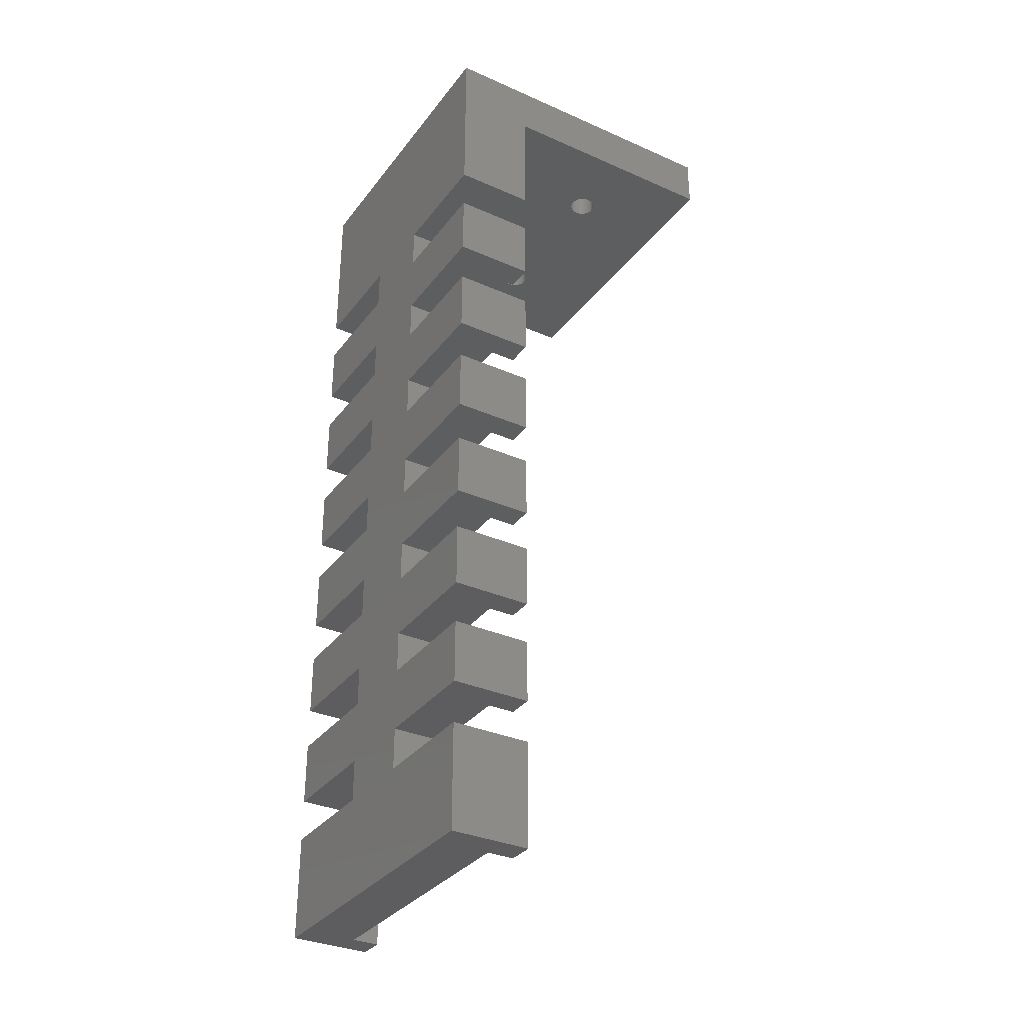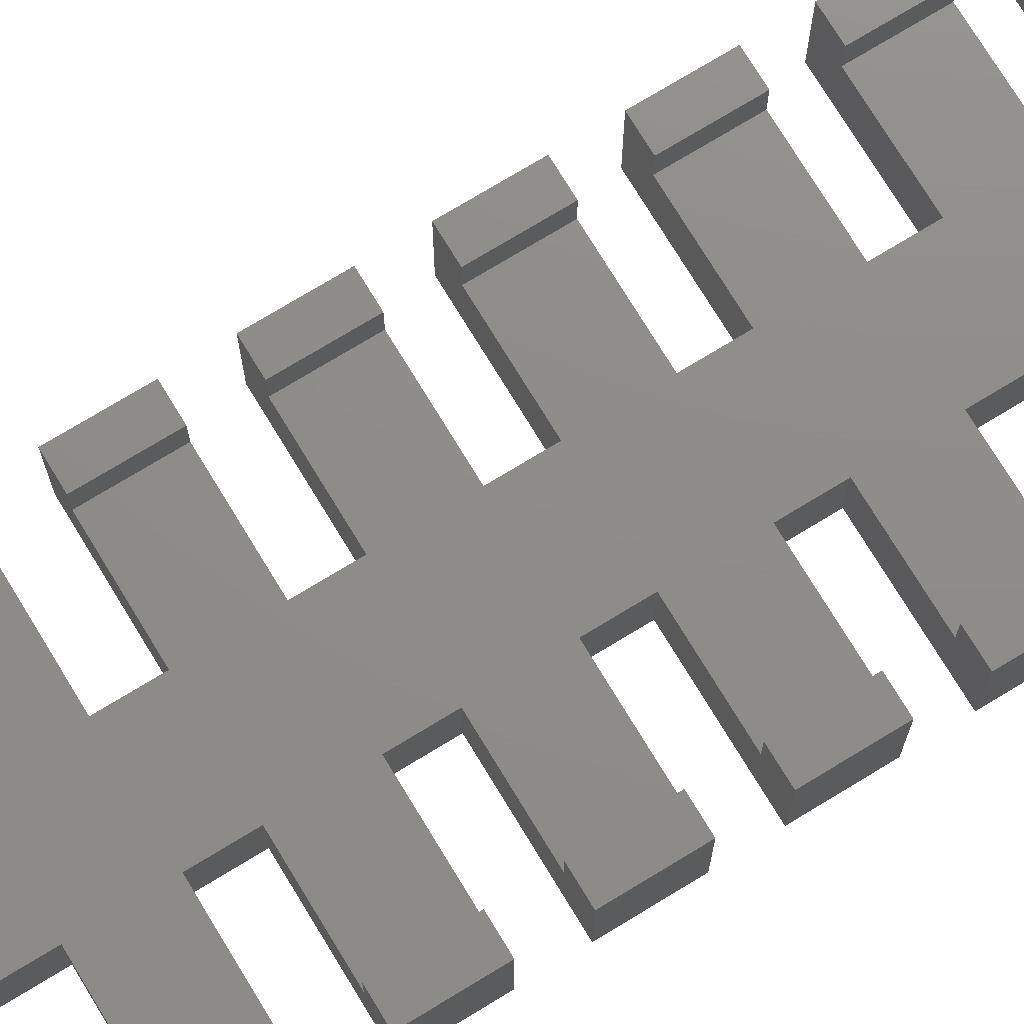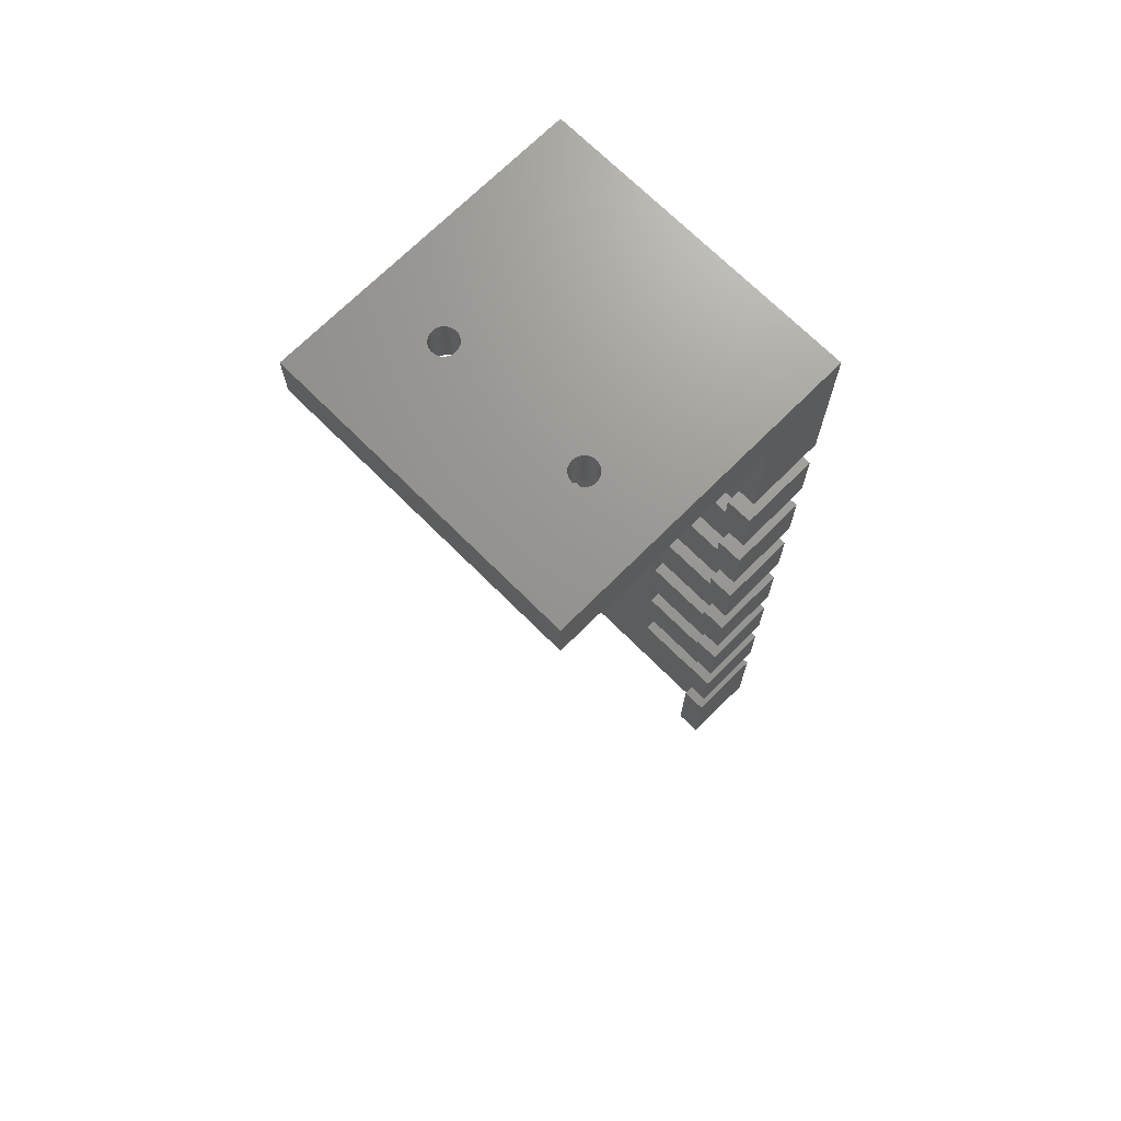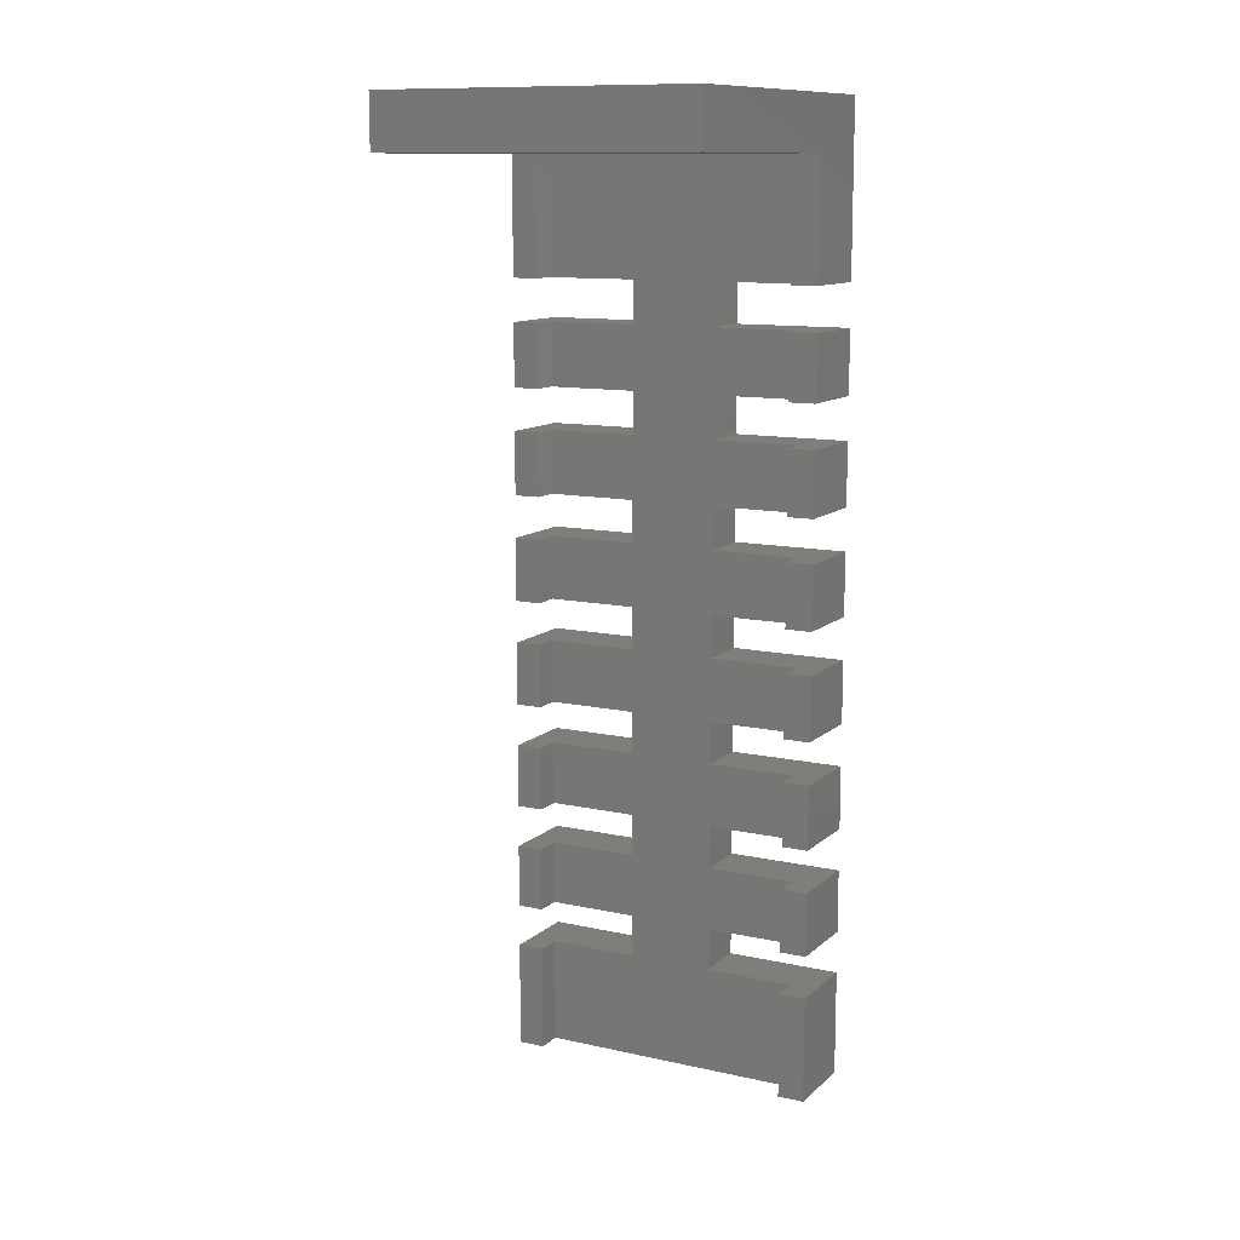
<metadata>
{"format":"stl","ext":"stl","renderer":"f3d","projection":"perspective","resolution":1024,"background":"white","views":[{"elev":-33.1,"azim":-121.3,"up":"+Y"},{"elev":74.4,"azim":-121.3,"up":"+Z"},{"elev":70.6,"azim":45.0,"up":"+Y"},{"elev":11.7,"azim":28.0,"up":"+Y"}]}
</metadata>
<code>
# stl→obj: 317 verts, 638 faces
v -7.748 -5 21.25
v -7.5 4.723e-15 21.27
v -7.5 -5 21.27
v -7.748 4.717e-15 21.25
v -7.748 4.164e-15 18.75
v -7.5 -5 18.73
v -7.5 4.159e-15 18.73
v -7.748 -5 18.75
v -8.77 -5 20
v -8.746 4.386e-15 19.75
v -8.77 4.441e-15 20
v -8.746 -5 19.75
v -8.398 -5 20.9
v -8.556 4.598e-15 20.71
v -8.398 4.64e-15 20.9
v -8.556 -5 20.71
v -8.398 4.241e-15 19.1
v -8.206 -5 18.94
v -8.206 4.206e-15 18.94
v -8.398 -5 19.1
v -8.673 -5 19.51
v -8.556 4.284e-15 19.29
v -8.673 4.333e-15 19.51
v -8.556 -5 19.29
v -8.206 -5 21.06
v -7.986 4.701e-15 21.17
v -7.986 -5 21.17
v -8.206 4.675e-15 21.06
v -8.673 -5 20.49
v -8.746 4.496e-15 20.25
v -8.673 4.549e-15 20.49
v -8.746 -5 20.25
v -7.986 -5 18.83
v -7.986 4.18e-15 18.83
v -7.252 4.717e-15 21.25
v -7.252 -5 21.25
v -7.014 -5 21.17
v -6.794 4.675e-15 21.06
v -6.794 -5 21.06
v -7.014 4.701e-15 21.17
v -6.254 -5 19.75
v -6.23 4.441e-15 20
v -6.254 4.386e-15 19.75
v -6.23 -5 20
v -7.014 4.18e-15 18.83
v -6.794 -5 18.94
v -6.794 4.206e-15 18.94
v -7.014 -5 18.83
v -6.444 -5 20.71
v -6.602 4.64e-15 20.9
v -6.444 4.598e-15 20.71
v -6.602 -5 20.9
v -6.602 -5 19.1
v -6.602 4.241e-15 19.1
v -7.252 -5 18.75
v -7.252 4.164e-15 18.75
v -6.254 -5 20.25
v -6.327 4.549e-15 20.49
v -6.254 4.496e-15 20.25
v -6.327 -5 20.49
v -6.327 -5 19.51
v -6.327 4.333e-15 19.51
v -6.444 4.284e-15 19.29
v -6.444 -5 19.29
v 6.794 -5 21.06
v 7.014 4.701e-15 21.17
v 7.014 -5 21.17
v 6.794 4.675e-15 21.06
v 7.252 4.164e-15 18.75
v 7.5 -5 18.73
v 7.5 4.159e-15 18.73
v 7.252 -5 18.75
v 6.602 -5 20.9
v 6.602 4.64e-15 20.9
v 6.327 -5 20.49
v 6.254 4.496e-15 20.25
v 6.327 4.549e-15 20.49
v 6.254 -5 20.25
v 6.327 -5 19.51
v 6.444 4.284e-15 19.29
v 6.327 4.333e-15 19.51
v 6.444 -5 19.29
v 7.014 4.18e-15 18.83
v 7.014 -5 18.83
v 7.5 -5 21.27
v 7.748 4.717e-15 21.25
v 7.748 -5 21.25
v 7.5 4.723e-15 21.27
v 8.746 -5 20.25
v 8.673 4.549e-15 20.49
v 8.746 4.496e-15 20.25
v 8.673 -5 20.49
v 6.444 4.598e-15 20.71
v 6.444 -5 20.71
v 6.23 -5 20
v 6.254 4.386e-15 19.75
v 6.23 4.441e-15 20
v 6.254 -5 19.75
v 6.794 4.206e-15 18.94
v 6.794 -5 18.94
v 6.602 4.241e-15 19.1
v 6.602 -5 19.1
v 7.252 -5 21.25
v 7.252 4.717e-15 21.25
v 8.556 -5 20.71
v 8.398 4.64e-15 20.9
v 8.556 4.598e-15 20.71
v 8.398 -5 20.9
v 7.986 -5 21.17
v 8.206 4.675e-15 21.06
v 8.206 -5 21.06
v 7.986 4.701e-15 21.17
v 8.746 -5 19.75
v 8.77 4.441e-15 20
v 8.746 4.386e-15 19.75
v 8.77 -5 20
v 7.748 -5 18.75
v 7.748 4.164e-15 18.75
v 8.206 4.206e-15 18.94
v 8.398 -5 19.1
v 8.398 4.241e-15 19.1
v 8.206 -5 18.94
v 8.673 -5 19.51
v 8.673 4.333e-15 19.51
v 7.986 4.18e-15 18.83
v 7.986 -5 18.83
v 8.556 4.284e-15 19.29
v 8.556 -5 19.29
v -15 -5 1.11e-15
v -15 6.661e-15 30
v -15 0 0
v -15 -5 30
v -12.5 -5 5
v 12.5 -5 7.5
v -12.5 -5 7.5
v 12.5 -5 5
v 15 -5 30
v -15 -5 7.5
v 15 -5 7.5
v 15 6.661e-15 30
v 15 0 0
v 15 -16 0
v 15 -16 7.5
v 15 -90 7.5
v 15 -80 0
v 15 -80 7.5
v 15 -90 0
v 15 -26 7.5
v 15 -20 0
v 15 -20 7.5
v 15 -26 0
v 15 -36 7.5
v 15 -30 0
v 15 -30 7.5
v 15 -36 0
v 15 -46 7.5
v 15 -40 0
v 15 -40 7.5
v 15 -46 0
v 15 -56 7.5
v 15 -50 0
v 15 -50 7.5
v 15 -56 0
v 15 -66 7.5
v 15 -60 0
v 15 -60 7.5
v 15 -66 0
v 15 -76 7.5
v 15 -70 0
v 15 -70 7.5
v 15 -76 0
v -12.5 -70 5
v -4 -76 5
v -4 -70 5
v -12.5 -76 5
v -12.5 -60 5
v -4 -66 5
v -4 -60 5
v -12.5 -66 5
v -12.5 -50 5
v -4 -56 5
v -4 -50 5
v -12.5 -56 5
v -4 -40 5
v -12.5 -46 5
v -4 -46 5
v -12.5 -40 5
v -12.5 -30 5
v -4 -36 5
v -4 -30 5
v -12.5 -36 5
v -12.5 -20 5
v -4 -26 5
v -4 -20 5
v -12.5 -26 5
v 4.05 -16 5
v 12.5 -16 5
v 4.05 -20 5
v 4.05 -26 5
v 4.05 -30 5
v 4.05 -36 5
v 4.05 -40 5
v 4.05 -46 5
v 4.05 -50 5
v 4.05 -56 5
v 4.05 -60 5
v -4 -16 5
v -12.5 -16 5
v 12.5 -26 5
v 12.5 -20 5
v 12.5 -36 5
v 12.5 -30 5
v 12.5 -46 5
v 12.5 -40 5
v 12.5 -56 5
v 12.5 -50 5
v 12.5 -66 5
v 12.5 -60 5
v 4.05 -66 5
v 4.05 -70 5
v 12.5 -76 5
v 12.5 -70 5
v 4.05 -76 5
v 4.05 -80 5
v 12.5 -90 5
v 12.5 -80 5
v -4 -80 5
v -12.5 -90 5
v -12.5 -80 5
v -15 -90 7.5
v -12.5 -90 7.5
v -15 -90 0
v 12.5 -90 7.5
v -15 -26 0
v -4 -20 0
v -4 -26 0
v -15 -20 0
v -15 -36 0
v -4 -30 0
v -4 -36 0
v -15 -30 0
v -15 -46 0
v -4 -40 0
v -4 -46 0
v -15 -40 0
v -15 -56 0
v -4 -50 0
v -4 -56 0
v -15 -50 0
v -15 -66 0
v -4 -60 0
v -4 -66 0
v -15 -60 0
v -15 -76 0
v -4 -70 0
v -4 -76 0
v -15 -70 0
v 4.05 -80 0
v 4.05 -76 0
v 4.05 -70 0
v 4.05 -66 0
v 4.05 -60 0
v 4.05 -56 0
v 4.05 -50 0
v 4.05 -46 0
v 4.05 -40 0
v 4.05 -36 0
v -4 -80 0
v -15 -80 0
v 4.05 -30 0
v 4.05 -26 0
v 4.05 -20 0
v 4.05 -16 0
v -4 -16 0
v -15 -16 0
v -15 -16 7.5
v -15 -80 7.5
v -15 -20 7.5
v -15 -26 7.5
v -15 -30 7.5
v -15 -36 7.5
v -15 -40 7.5
v -15 -46 7.5
v -15 -50 7.5
v -15 -56 7.5
v -15 -60 7.5
v -15 -66 7.5
v -15 -70 7.5
v -15 -76 7.5
v 12.5 -80 7.5
v 12.5 -70 7.5
v 12.5 -76 7.5
v 12.5 -60 7.5
v 12.5 -66 7.5
v 12.5 -50 7.5
v 12.5 -56 7.5
v 12.5 -40 7.5
v 12.5 -46 7.5
v 12.5 -30 7.5
v 12.5 -36 7.5
v 12.5 -20 7.5
v 12.5 -26 7.5
v 12.5 -16 7.5
v -12.5 -80 7.5
v -12.5 -76 7.5
v -12.5 -70 7.5
v -12.5 -66 7.5
v -12.5 -60 7.5
v -12.5 -56 7.5
v -12.5 -50 7.5
v -12.5 -40 7.5
v -12.5 -46 7.5
v -12.5 -36 7.5
v -12.5 -30 7.5
v -12.5 -26 7.5
v -12.5 -20 7.5
v -12.5 -16 7.5
f 1 2 3
f 2 1 4
f 5 6 7
f 6 5 8
f 9 10 11
f 10 9 12
f 13 14 15
f 14 13 16
f 17 18 19
f 18 17 20
f 21 22 23
f 22 21 24
f 25 26 27
f 26 25 28
f 27 4 1
f 4 27 26
f 13 28 25
f 28 13 15
f 29 30 31
f 30 29 32
f 32 11 30
f 11 32 9
f 16 31 14
f 31 16 29
f 19 33 34
f 33 19 18
f 34 8 5
f 8 34 33
f 24 17 22
f 17 24 20
f 12 23 10
f 23 12 21
f 3 35 36
f 35 3 2
f 37 38 39
f 38 37 40
f 41 42 43
f 42 41 44
f 45 46 47
f 46 45 48
f 49 50 51
f 50 49 52
f 47 53 54
f 53 47 46
f 7 55 56
f 55 7 6
f 56 48 45
f 48 56 55
f 57 58 59
f 58 57 60
f 39 50 52
f 50 39 38
f 36 40 37
f 40 36 35
f 44 59 42
f 59 44 57
f 61 43 62
f 43 61 41
f 53 63 54
f 63 53 64
f 60 51 58
f 51 60 49
f 64 62 63
f 62 64 61
f 65 66 67
f 66 65 68
f 69 70 71
f 70 69 72
f 73 68 65
f 68 73 74
f 75 76 77
f 76 75 78
f 79 80 81
f 80 79 82
f 83 72 69
f 72 83 84
f 85 86 87
f 86 85 88
f 89 90 91
f 90 89 92
f 73 93 74
f 93 73 94
f 95 96 97
f 96 95 98
f 94 77 93
f 77 94 75
f 99 84 83
f 84 99 100
f 82 101 80
f 101 82 102
f 98 81 96
f 81 98 79
f 101 100 99
f 100 101 102
f 103 88 85
f 88 103 104
f 105 106 107
f 106 105 108
f 109 110 111
f 110 109 112
f 113 114 115
f 114 113 116
f 67 104 103
f 104 67 66
f 78 97 76
f 97 78 95
f 71 117 118
f 117 71 70
f 119 120 121
f 120 119 122
f 87 112 109
f 112 87 86
f 123 115 124
f 115 123 113
f 116 91 114
f 91 116 89
f 125 122 119
f 122 125 126
f 118 126 125
f 126 118 117
f 120 127 121
f 127 120 128
f 92 107 90
f 107 92 105
f 111 106 108
f 106 111 110
f 128 124 127
f 124 128 123
f 129 130 131
f 130 129 132
f 133 134 135
f 134 133 136
f 132 37 137
f 137 103 85
f 67 137 37
f 137 67 103
f 39 67 37
f 39 65 67
f 52 65 39
f 52 73 65
f 49 73 52
f 49 94 73
f 60 94 49
f 60 75 94
f 57 75 60
f 57 78 75
f 44 78 57
f 44 95 78
f 41 95 44
f 41 98 95
f 61 98 41
f 61 79 98
f 64 79 61
f 64 82 79
f 53 82 64
f 53 102 82
f 46 102 53
f 46 100 102
f 135 46 48
f 46 135 100
f 135 48 55
f 134 100 135
f 135 55 6
f 100 134 84
f 36 132 3
f 132 1 3
f 132 27 1
f 132 25 27
f 132 13 25
f 132 16 13
f 132 29 16
f 132 32 29
f 132 9 32
f 138 9 132
f 9 138 12
f 12 138 21
f 8 135 6
f 33 135 8
f 18 135 33
f 20 135 18
f 135 20 138
f 24 138 20
f 21 138 24
f 37 132 36
f 87 137 85
f 109 137 87
f 111 137 109
f 108 137 111
f 105 137 108
f 92 137 105
f 89 137 92
f 116 137 89
f 139 116 113
f 139 113 123
f 139 123 128
f 84 134 72
f 72 134 70
f 70 134 117
f 117 134 126
f 126 134 122
f 134 120 122
f 139 120 134
f 120 139 128
f 116 139 137
f 132 129 138
f 139 140 137
f 140 139 141
f 142 139 143
f 139 142 141
f 144 145 146
f 145 144 147
f 148 149 150
f 149 148 151
f 152 153 154
f 153 152 155
f 156 157 158
f 157 156 159
f 160 161 162
f 161 160 163
f 164 165 166
f 165 164 167
f 168 169 170
f 169 168 171
f 130 137 140
f 137 130 132
f 140 66 130
f 130 35 2
f 40 130 66
f 130 40 35
f 68 40 66
f 68 38 40
f 74 38 68
f 74 50 38
f 93 50 74
f 93 51 50
f 77 51 93
f 77 58 51
f 76 58 77
f 76 59 58
f 97 59 76
f 97 42 59
f 96 42 97
f 96 43 42
f 81 43 96
f 81 62 43
f 80 62 81
f 80 63 62
f 101 63 80
f 101 54 63
f 99 54 101
f 99 47 54
f 83 47 99
f 83 45 47
f 141 83 69
f 83 141 45
f 141 69 71
f 131 45 141
f 104 140 88
f 140 86 88
f 140 112 86
f 140 110 112
f 140 106 110
f 140 107 106
f 140 90 107
f 140 91 90
f 140 114 91
f 140 115 114
f 141 115 140
f 115 141 124
f 45 131 56
f 118 141 71
f 125 141 118
f 119 141 125
f 121 141 119
f 127 141 121
f 124 141 127
f 66 140 104
f 4 130 2
f 26 130 4
f 28 130 26
f 15 130 28
f 14 130 15
f 31 130 14
f 30 130 31
f 11 130 30
f 10 130 11
f 131 10 23
f 131 23 22
f 56 131 7
f 7 131 5
f 5 131 34
f 10 131 130
f 17 131 22
f 19 131 17
f 34 131 19
f 172 173 174
f 173 172 175
f 176 177 178
f 177 176 179
f 180 181 182
f 181 180 183
f 184 185 186
f 185 184 187
f 188 189 190
f 189 188 191
f 192 193 194
f 193 192 195
f 136 196 197
f 194 198 196
f 198 194 199
f 199 193 200
f 190 200 193
f 189 201 190
f 201 189 202
f 202 184 203
f 186 203 184
f 182 204 186
f 204 182 205
f 205 181 206
f 178 206 181
f 194 196 207
f 136 207 196
f 133 207 136
f 207 133 208
f 198 209 210
f 209 198 199
f 200 211 212
f 211 200 201
f 202 213 214
f 213 202 203
f 204 215 216
f 215 204 205
f 206 217 218
f 217 206 219
f 220 221 222
f 221 220 223
f 224 225 226
f 199 194 193
f 200 190 201
f 184 202 189
f 203 186 204
f 181 205 182
f 206 178 219
f 177 219 178
f 219 177 220
f 174 220 177
f 220 174 223
f 173 223 174
f 223 173 224
f 227 224 173
f 224 227 225
f 228 227 229
f 227 228 225
f 230 228 231
f 228 232 225
f 232 228 230
f 225 144 233
f 225 147 144
f 147 225 232
f 234 235 236
f 235 234 237
f 238 239 240
f 239 238 241
f 242 243 244
f 243 242 245
f 246 247 248
f 247 246 249
f 250 251 252
f 251 250 253
f 254 255 256
f 255 254 257
f 147 258 145
f 256 259 258
f 259 256 260
f 260 255 261
f 252 261 255
f 251 262 252
f 262 251 263
f 263 248 264
f 247 264 248
f 244 265 247
f 265 244 266
f 266 243 267
f 240 267 243
f 256 258 268
f 147 268 258
f 232 268 147
f 268 232 269
f 259 169 171
f 169 259 260
f 261 165 167
f 165 261 262
f 263 161 163
f 161 263 264
f 265 157 159
f 157 265 266
f 267 153 155
f 153 267 270
f 271 149 151
f 149 271 272
f 273 141 142
f 260 256 255
f 261 252 262
f 248 263 251
f 264 247 265
f 243 266 244
f 267 240 270
f 239 270 240
f 270 239 271
f 236 271 239
f 271 236 272
f 235 272 236
f 272 235 273
f 274 273 235
f 273 274 141
f 131 274 275
f 274 131 141
f 275 129 131
f 275 138 129
f 138 275 276
f 232 277 269
f 277 232 230
f 234 278 237
f 278 234 279
f 238 280 241
f 280 238 281
f 242 282 245
f 282 242 283
f 246 284 249
f 284 246 285
f 250 286 253
f 286 250 287
f 254 288 257
f 288 254 289
f 290 144 146
f 144 290 233
f 291 168 170
f 168 291 292
f 293 164 166
f 164 293 294
f 295 160 162
f 160 295 296
f 297 156 158
f 156 297 298
f 299 152 154
f 152 299 300
f 301 148 150
f 148 301 302
f 134 143 139
f 143 134 303
f 225 290 226
f 290 225 233
f 221 291 222
f 291 221 292
f 217 293 218
f 293 217 294
f 215 295 216
f 295 215 296
f 213 297 214
f 297 213 298
f 211 299 212
f 299 211 300
f 209 301 210
f 301 209 302
f 197 134 136
f 134 197 303
f 277 231 304
f 231 277 230
f 288 305 306
f 305 288 289
f 286 307 308
f 307 286 287
f 284 309 310
f 309 284 285
f 311 283 312
f 283 311 282
f 280 313 314
f 313 280 281
f 278 315 316
f 315 278 279
f 138 317 135
f 317 138 276
f 231 229 304
f 229 231 228
f 305 172 306
f 172 305 175
f 307 176 308
f 176 307 179
f 309 180 310
f 180 309 183
f 312 187 311
f 187 312 185
f 313 188 314
f 188 313 191
f 315 192 316
f 192 315 195
f 317 133 135
f 133 317 208
f 224 259 223
f 259 224 258
f 223 259 221
f 221 168 292
f 221 171 168
f 171 221 259
f 146 226 290
f 145 226 146
f 258 226 145
f 226 258 224
f 268 173 256
f 173 268 227
f 227 268 229
f 229 277 304
f 229 269 277
f 269 229 268
f 289 175 305
f 254 175 289
f 256 175 254
f 175 256 173
f 220 261 219
f 261 220 260
f 170 222 291
f 169 222 170
f 260 222 169
f 222 260 220
f 219 261 217
f 217 164 294
f 217 167 164
f 167 217 261
f 255 177 252
f 177 255 174
f 174 255 172
f 172 288 306
f 172 257 288
f 257 172 255
f 287 179 307
f 250 179 287
f 252 179 250
f 179 252 177
f 206 263 205
f 263 206 262
f 205 263 215
f 215 160 296
f 215 163 160
f 163 215 263
f 166 218 293
f 165 218 166
f 262 218 165
f 218 262 206
f 251 181 248
f 181 251 178
f 285 183 309
f 246 183 285
f 248 183 246
f 183 248 181
f 178 251 176
f 176 286 308
f 176 253 286
f 253 176 251
f 204 265 203
f 265 204 264
f 203 265 213
f 213 156 298
f 213 159 156
f 159 213 265
f 162 216 295
f 161 216 162
f 264 216 161
f 216 264 204
f 247 186 244
f 186 247 182
f 283 185 312
f 242 185 283
f 244 185 242
f 185 244 186
f 182 247 180
f 180 284 310
f 180 249 284
f 249 180 247
f 202 267 201
f 267 202 266
f 158 214 297
f 157 214 158
f 266 214 157
f 214 266 202
f 201 267 211
f 211 152 300
f 211 155 152
f 155 211 267
f 243 189 240
f 189 243 184
f 281 191 313
f 238 191 281
f 240 191 238
f 191 240 189
f 184 243 187
f 187 282 311
f 187 245 282
f 245 187 243
f 200 271 199
f 271 200 270
f 154 212 299
f 153 212 154
f 270 212 153
f 212 270 200
f 199 271 209
f 209 148 302
f 209 151 148
f 151 209 271
f 239 193 236
f 193 239 190
f 279 195 315
f 234 195 279
f 236 195 234
f 195 236 193
f 190 239 188
f 188 280 314
f 188 241 280
f 241 188 239
f 198 273 196
f 273 198 272
f 150 210 301
f 149 210 150
f 272 210 149
f 210 272 198
f 196 273 197
f 197 143 303
f 197 142 143
f 142 197 273
f 235 207 274
f 207 235 194
f 276 208 317
f 275 208 276
f 274 208 275
f 208 274 207
f 194 235 192
f 192 278 316
f 192 237 278
f 237 192 235

</code>
